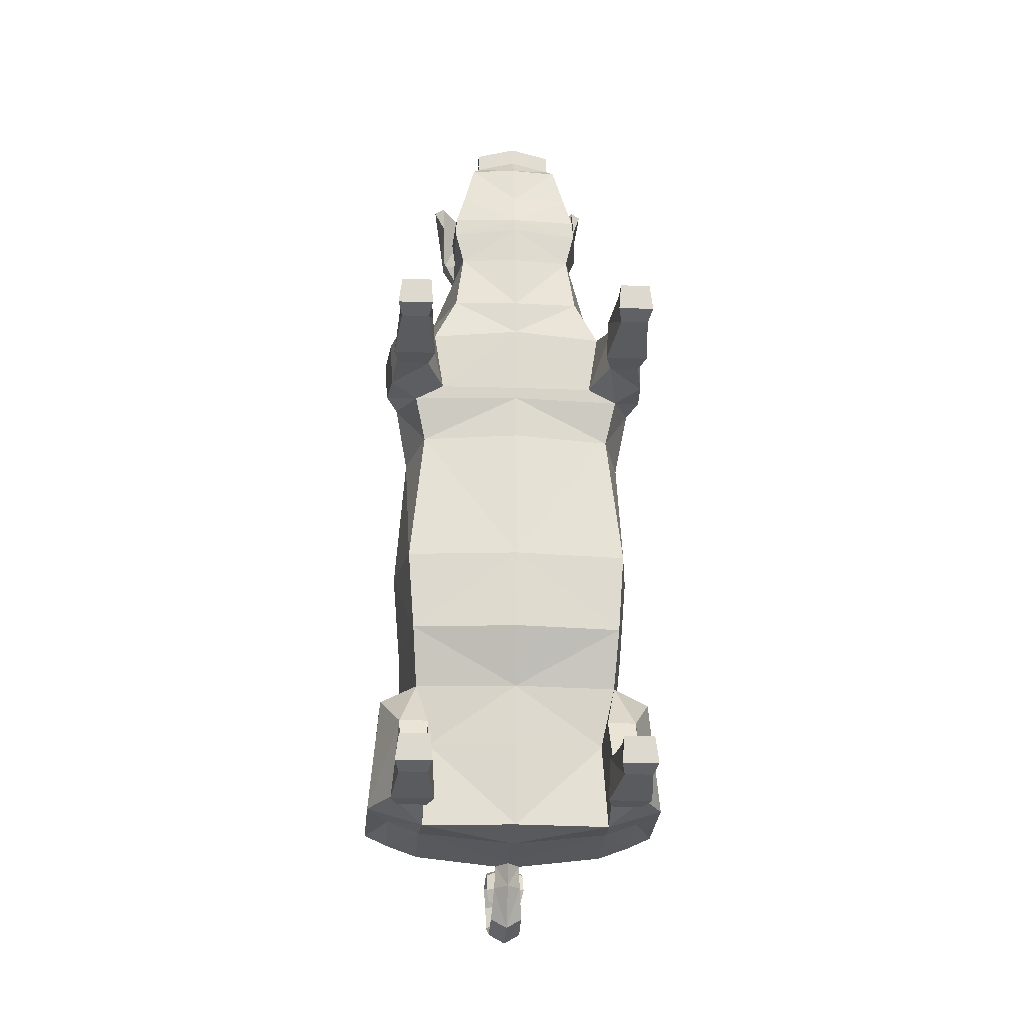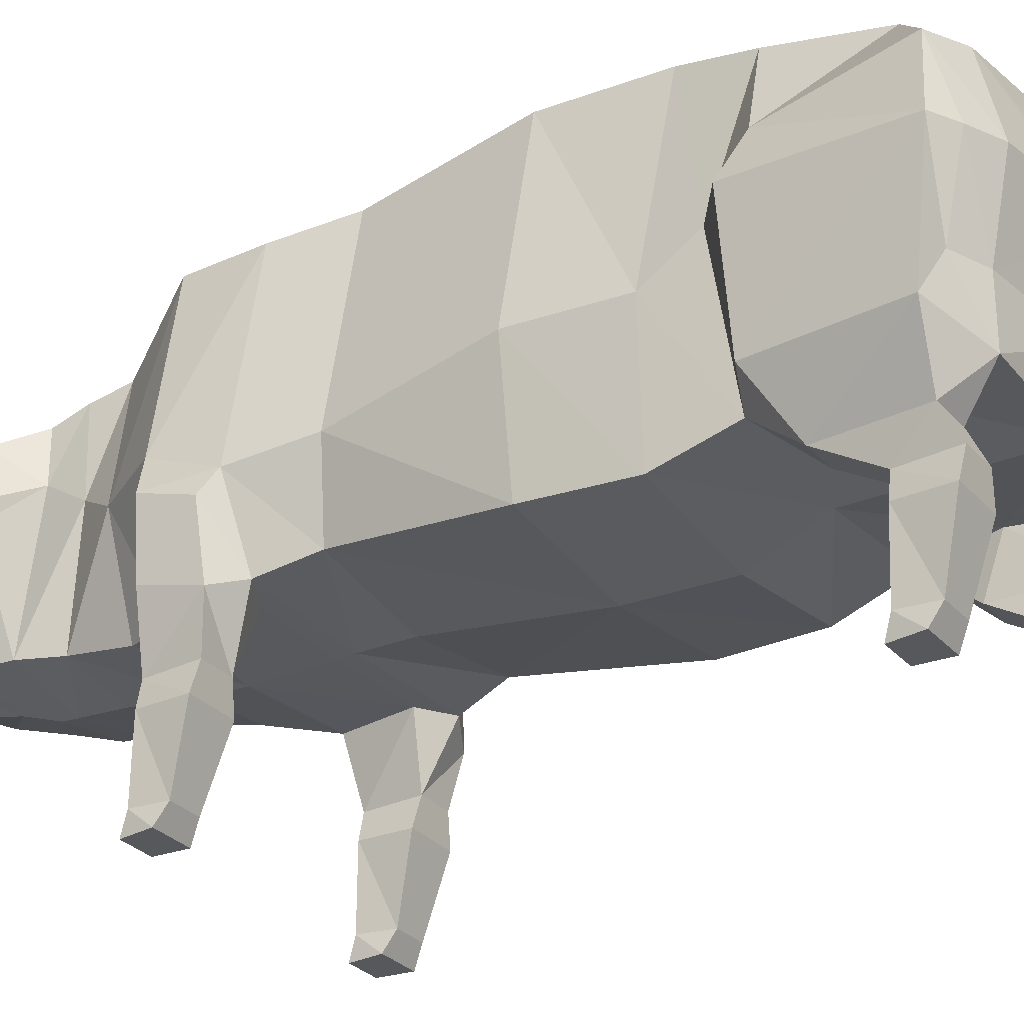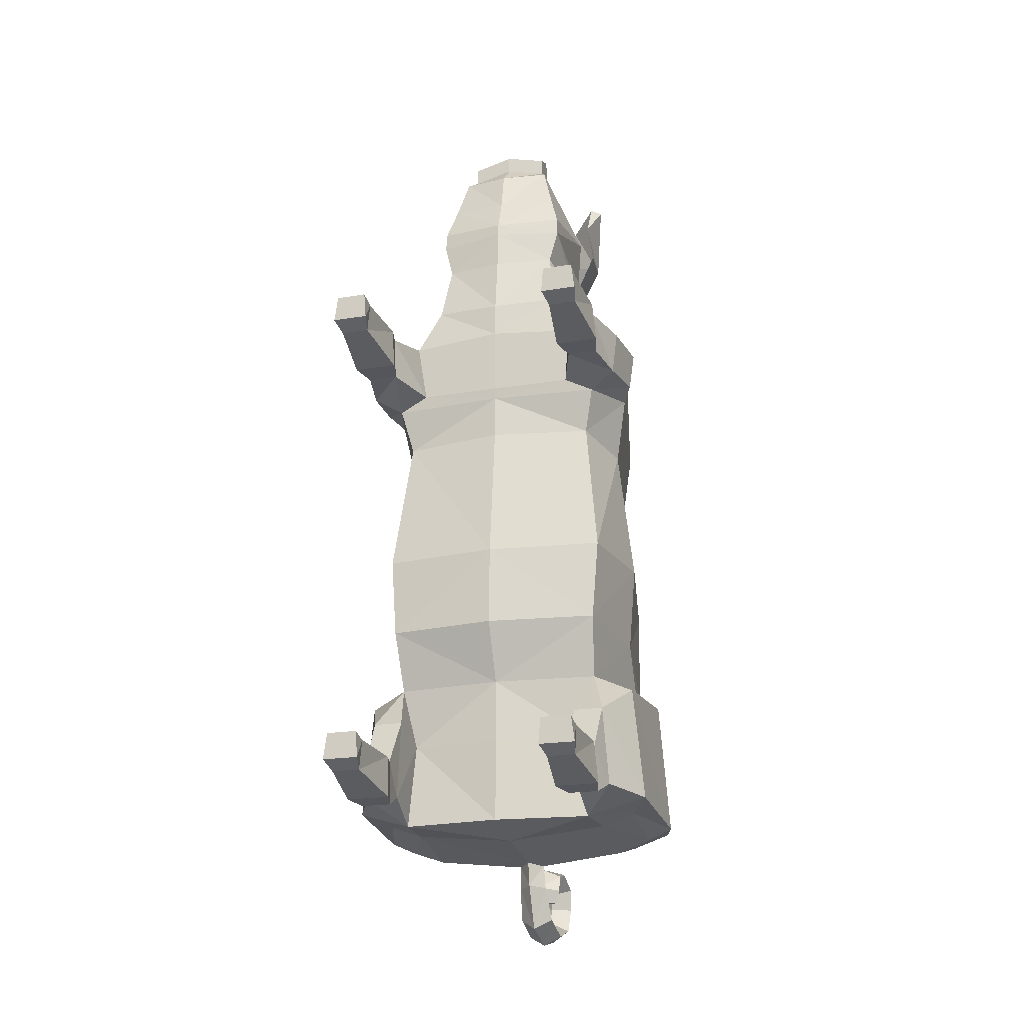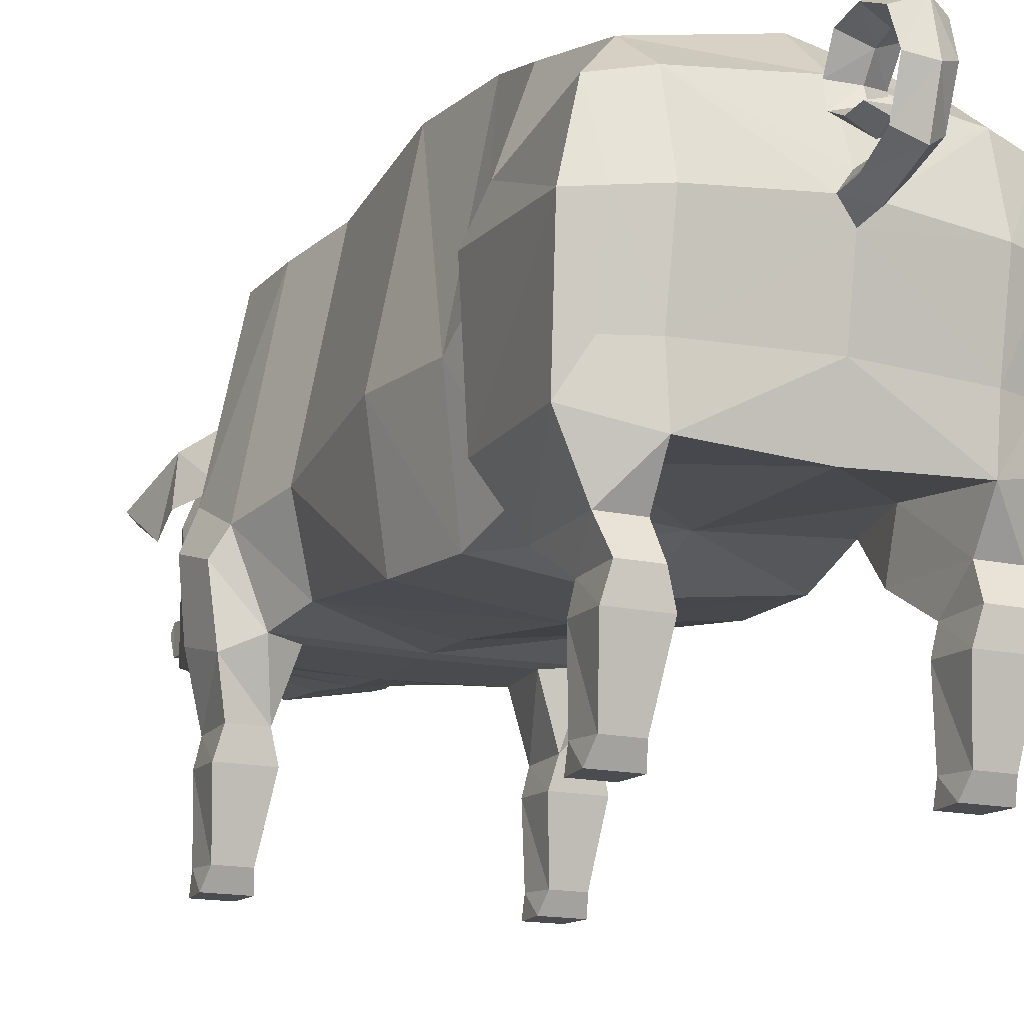
<metadata>
{"format":"obj","ext":"obj","renderer":"f3d","projection":"perspective","resolution":1024,"background":"white","views":[{"elev":-18.4,"azim":-4.0,"up":"+Z"},{"elev":-28.4,"azim":122.1,"up":"+Y"},{"elev":-20.9,"azim":16.8,"up":"+Z"},{"elev":-14.4,"azim":152.9,"up":"+Y"}]}
</metadata>
<code>
o Pig_Cylinder
v 0.2442 0.3288 -0.08225
v 0.2224 0.3647 -0.3801
v 0.2764 0.552 -0.08225
v 0.2585 0.6135 -0.3545
v 0.205 0.9053 -0.08922
v 0.2204 0.8677 -0.4172
v 0.2315 0.3248 -0.2529
v 0.2616 0.552 -0.2634
v 0.2033 0.8989 -0.2915
v 0.1931 0.375 -0.5098
v 0.2032 0.2826 -0.6405
v 0.2171 0.833 -0.6007
v 0.205 0.8503 0.3209
v 0.2787 0.4827 0.3226
v 0.1718 0.3369 0.3324
v 0.2046 0.3603 -0.6896
v 0.2722 0.2826 -0.6405
v 0.2115 0.7701 -0.6872
v 0.2115 0.4653 -0.6919
v 0.2115 0.625 -0.7227
v 0.1105 0.7667 0.6804
v 0.2021 0.8471 0.4571
v 0.2738 0.5347 0.446
v 0.1921 0.337 0.4587
v 0.1088 0.7799 0.6089
v 0.1928 0.5379 0.5688
v 0.1423 0.354 0.5561
v 0.1123 0.746 0.7424
v 0.126 0.6471 0.7311
v 0.1434 0.384 0.7526
v 0.1102 0.6857 0.8398
v 0.1445 0.608 0.8333
v 0.09894 0.4277 0.9494
v 0.1032 0.5277 0.9321
v 0.08323 0.5082 0.9729
v 0.2122 0.3653 0.2096
v 0.08438 0.455 0.9701
v 0.3014 0.3896 -0.4118
v 0.306 0.6339 -0.3937
v 0.2834 0.7093 -0.4315
v 0.3248 0.3894 -0.6507
v 0.2945 0.754 -0.663
v 0.3311 0.6156 -0.6765
v 0.2799 0.4643 -0.6675
v 0.2799 0.6189 -0.6991
v 0.2591 0.2827 -0.4747
v 0.197 0.2827 -0.4747
v 0.287 0.1766 0.3477
v 0.1248 0.3786 0.6787
v 0.2548 0.2257 -0.5728
v 0.201 0.2257 -0.5728
v 0.1974 0.2272 -0.6667
v 0.261 0.2272 -0.6667
v 0.266 0.1804 -0.5738
v 0.1887 0.1804 -0.5738
v 0.1834 0.1766 -0.6618
v 0.275 0.1766 -0.6618
v 0.2337 0.3407 0.3013
v 0.2906 0.3152 0.3298
v 0.3024 0.4378 0.3408
v 0.2959 0.3408 0.4311
v 0.3074 0.4639 0.4303
v 0.2668 0.2257 0.4367
v 0.273 0.2272 0.3427
v 0.2094 0.2272 0.3427
v 0.213 0.2257 0.4367
v 0.1417 0.3869 0.7922
v 0.1221 0.4057 0.8606
v 0.261 0.01583 -0.5567
v 0.1954 0.1766 0.3477
v 0.2006 0.1804 0.4357
v 0.278 0.1804 0.4357
v 0.2051 0.01629 0.3981
v 0.2803 0.01629 0.3981
v 0.2094 0.01583 0.4528
v 0.273 0.01583 0.4528
v 0.1426 0.5925 0.6499
v 0.1114 0.7217 0.7761
v 0.08323 0.5097 1.011
v 0.08438 0.4938 1.024
v 0.08438 0.4564 1.008
v 0.253 0.5055 0.1896
v 0.1801 0.8684 0.1861
v 0.1975 0.01583 -0.5567
v 0.1932 0.01629 -0.6114
v 0.2684 0.01629 -0.6114
v 0.2012 0.04987 -0.6293
v 0.1972 0.0531 -0.567
v 0.2612 0.0531 -0.567
v 0.2604 0.04987 -0.6293
v 0.2131 0.04987 0.3802
v 0.2092 0.0531 0.4425
v 0.2732 0.0531 0.4425
v 0.2723 0.04987 0.3802
v 0.1633 0.7127 0.808
v 0.05596 0.7284 0.8407
v 0.1625 0.685 0.8082
v 0.1718 0.6259 0.8063
v 0.1882 0.6522 0.9461
v 0.1102 0.6917 0.9176
v 0.1675 0.6342 0.9491
v 0.1667 0.594 0.873
v 0.02717 0.6371 -0.7412
v 0.02976 0.6428 -0.7905
v 0.03512 0.6735 -0.8577
v 0.03583 0.7473 -0.8857
v 0.03893 0.805 -0.8659
v 0.0398 0.8272 -0.8145
v 0.04422 0.8122 -0.7706
v 0.04119 0.7647 -0.7414
v 0.0424 0.7242 -0.7514
v 0.04362 0.707 -0.7864
v 0.0371 0.7161 -0.8139
v -0 0.3004 -0.08225
v -0 0.3499 -0.3785
v -0.2442 0.3288 -0.08225
v -0.2224 0.3647 -0.3801
v -0.2764 0.552 -0.08225
v -0.2585 0.6135 -0.3545
v -0.205 0.9053 -0.08922
v -0.2204 0.8677 -0.4172
v -0 0.9338 -0.08922
v -0 0.9209 -0.415
v -0 0.2964 -0.2529
v -0.2315 0.3248 -0.2529
v -0.2616 0.552 -0.2634
v -0.2033 0.8989 -0.2915
v -0 0.9247 -0.2903
v -0 0.3499 -0.5124
v -0.1931 0.375 -0.5098
v -0.2032 0.2826 -0.6405
v -0.2171 0.833 -0.6007
v -0 0.8764 -0.6004
v -0.205 0.8503 0.3209
v -0.2787 0.4827 0.3226
v -0.1718 0.3369 0.3324
v -0 0.3347 0.3324
v -0.2046 0.3603 -0.6896
v -0 0.3508 -0.6874
v -0.2722 0.2826 -0.6405
v -0.2115 0.7701 -0.6872
v -0.2115 0.4653 -0.6919
v -0 0.4665 -0.7125
v -0 0.6504 -0.8791
v -0.2115 0.625 -0.7227
v -0.1105 0.7667 0.6804
v -0.2021 0.8471 0.4571
v -0.2738 0.5347 0.446
v -0.1921 0.337 0.4587
v -0 0.3337 0.4754
v -0.1088 0.7799 0.6089
v -0.1928 0.5379 0.5688
v -0.1423 0.354 0.5561
v -0 0.3371 0.5508
v -0.1123 0.746 0.7424
v -0.126 0.6471 0.7311
v -0.1434 0.384 0.7526
v -0 0.3577 0.756
v -0 0.7197 0.8495
v -0.1102 0.6857 0.8398
v -0.1445 0.608 0.8333
v -0.09894 0.4277 0.9494
v -0 0.4045 0.9425
v -0 0.5514 0.946
v -0.1032 0.5277 0.9321
v -0 0.3367 0.2139
v -0 0.5324 0.9948
v -0.08323 0.5082 0.9729
v -0.2122 0.3653 0.2096
v -0 0.4514 0.9894
v -0.08438 0.455 0.9701
v -0.3014 0.3896 -0.4118
v -0.306 0.6339 -0.3937
v -0.2834 0.7093 -0.4315
v -0.3248 0.3894 -0.6507
v -0.2945 0.754 -0.663
v -0.3311 0.6156 -0.6765
v -0.2799 0.4643 -0.6675
v -0.2799 0.6189 -0.6991
v -0.2591 0.2827 -0.4747
v -0.197 0.2827 -0.4747
v -0.287 0.1766 0.3477
v -0.1248 0.3786 0.6787
v -0 0.3529 0.6727
v -0.2548 0.2257 -0.5728
v -0.201 0.2257 -0.5728
v -0.1974 0.2272 -0.6667
v -0.261 0.2272 -0.6667
v -0.266 0.1804 -0.5738
v -0.1887 0.1804 -0.5738
v -0.1834 0.1766 -0.6618
v -0.275 0.1766 -0.6618
v -0.2337 0.3407 0.3013
v -0 0.3375 0.3077
v -0.2906 0.3152 0.3298
v -0.3024 0.4378 0.3408
v -0.2959 0.3408 0.4311
v -0.3074 0.4639 0.4303
v -0.2668 0.2257 0.4367
v -0.273 0.2272 0.3427
v -0.2094 0.2272 0.3427
v -0.213 0.2257 0.4367
v -0 0.7942 -0.6926
v -0 0.3595 0.7835
v -0.1417 0.3869 0.7922
v -0 0.3847 0.8538
v -0.1221 0.4057 0.8606
v -0.261 0.01583 -0.5567
v -0.1954 0.1766 0.3477
v -0.2006 0.1804 0.4357
v -0.278 0.1804 0.4357
v -0.2051 0.01629 0.3981
v -0.2803 0.01629 0.3981
v -0.2094 0.01583 0.4528
v -0.273 0.01583 0.4528
v -0 0.8609 0.4571
v -0 0.7911 0.6124
v -0 0.8714 0.3209
v -0 0.7598 0.7447
v -0.1426 0.5925 0.6499
v -0 0.7783 0.6842
v -0.1114 0.7217 0.7761
v -0 0.5161 1.05
v -0 0.5338 1.033
v -0.08323 0.5097 1.011
v -0.08438 0.4938 1.024
v -0 0.4529 1.028
v -0.08438 0.4564 1.008
v -0.253 0.5055 0.1896
v -0.1801 0.8684 0.1861
v -0 0.8919 0.1861
v -0.1975 0.01583 -0.5567
v -0.1932 0.01629 -0.6114
v -0.2684 0.01629 -0.6114
v -0.2012 0.04987 -0.6293
v -0.1972 0.0531 -0.567
v -0.2612 0.0531 -0.567
v -0.2604 0.04987 -0.6293
v -0.2131 0.04987 0.3802
v -0.2092 0.0531 0.4425
v -0.2732 0.0531 0.4425
v -0.2723 0.04987 0.3802
v -0.1633 0.7127 0.808
v -0.05596 0.7284 0.8407
v -0.1625 0.685 0.8082
v -0.1718 0.6259 0.8063
v -0.1882 0.6522 0.9461
v -0.1102 0.6917 0.9176
v -0.1675 0.6342 0.9491
v -0.1667 0.594 0.873
v -0 0.671 -0.7333
v -0 0.6033 -0.7375
v -0.02717 0.6371 -0.7412
v -0 0.6114 -0.787
v -0 0.7339 -0.9066
v -0 0.6743 -0.7831
v -0.02976 0.6428 -0.7905
v -0 0.8157 -0.8883
v -0 0.6886 -0.829
v -0.03512 0.6735 -0.8577
v -0 0.8483 -0.8222
v -0 0.7531 -0.8608
v -0.03583 0.7473 -0.8857
v -0 0.787 -0.8478
v -0.03893 0.805 -0.8659
v -0 0.6905 -0.7795
v -0 0.8042 -0.8142
v -0.0398 0.8272 -0.8145
v -0 0.7215 -0.7341
v -0 0.7925 -0.7827
v -0 0.8341 -0.766
v -0.04422 0.8122 -0.7706
v -0 0.7585 -0.7583
v -0 0.7758 -0.7279
v -0.04119 0.7647 -0.7414
v -0 0.7328 -0.7673
v -0.0424 0.7242 -0.7514
v -0 0.725 -0.7864
v -0.04362 0.707 -0.7864
v -0 0.7041 -0.8124
v -0 0.7168 -0.815
v -0 0.7278 -0.8106
v -0.0371 0.7161 -0.8139
f 115 7 124
f 2 8 7
f 4 9 8
f 9 123 128
f 5 128 122
f 83 218 13
f 8 5 3
f 7 3 1
f 114 7 1
f 4 40 6
f 115 10 2
f 10 47 2
f 6 133 123
f 12 203 133
f 16 44 41
f 218 22 13
f 2 46 38
f 18 12 42
f 82 13 14
f 36 14 58
f 36 194 166
f 38 43 39
f 19 45 44
f 143 16 139
f 103 254 104
f 139 10 129
f 13 23 14
f 15 150 137
f 22 26 23
f 24 26 27
f 216 25 22
f 150 27 154
f 49 158 184
f 21 29 77
f 21 219 28
f 30 204 158
f 163 37 170
f 29 95 98
f 30 32 67
f 32 31 34
f 33 34 35
f 164 35 34
f 35 81 37
f 170 81 227
f 167 79 35
f 33 35 37
f 43 40 39
f 46 41 38
f 44 45 43
f 41 44 43
f 43 45 42
f 20 42 45
f 4 38 39
f 24 63 61
f 47 50 46
f 11 51 47
f 16 17 11
f 26 49 27
f 10 16 11
f 25 77 26
f 53 56 52
f 50 17 46
f 154 49 184
f 217 21 25
f 50 57 53
f 51 56 55
f 51 54 50
f 48 91 70
f 40 12 6
f 58 60 59
f 194 15 137
f 60 61 59
f 24 62 23
f 14 62 60
f 88 85 84
f 42 12 40
f 15 66 24
f 59 63 64
f 59 65 58
f 58 65 15
f 18 103 251
f 68 32 33
f 206 33 163
f 67 32 68
f 34 33 32
f 204 68 206
f 164 31 159
f 63 48 64
f 66 70 71
f 89 86 90
f 89 84 69
f 85 69 84
f 93 75 76
f 73 76 75
f 93 74 94
f 78 96 219
f 31 29 78
f 78 159 31
f 77 30 49
f 79 223 80
f 80 227 81
f 80 81 79
f 114 36 166
f 1 82 36
f 3 83 82
f 122 83 5
f 11 53 52
f 66 72 63
f 57 87 56
f 54 90 57
f 54 88 89
f 55 87 88
f 64 70 65
f 87 86 85
f 92 73 75
f 72 94 48
f 72 92 93
f 71 91 92
f 91 74 73
f 95 102 98
f 97 100 96
f 28 96 95
f 29 97 78
f 99 100 101
f 102 99 101
f 95 100 99
f 97 102 101
f 104 259 256
f 19 252 20
f 103 256 251
f 104 144 105
f 105 262 259
f 105 255 106
f 106 258 107
f 262 107 264
f 107 261 108
f 107 267 264
f 108 270 267
f 108 271 109
f 270 110 273
f 109 274 110
f 110 269 111
f 273 111 276
f 276 112 278
f 111 266 112
f 112 280 113
f 278 113 282
f 281 113 280
f 282 113 281
f 125 115 124
f 126 117 125
f 127 119 126
f 127 123 121
f 120 128 127
f 230 218 231
f 120 126 118
f 118 125 116
f 114 125 124
f 174 119 121
f 130 115 117
f 181 130 117
f 133 121 123
f 132 203 141
f 138 178 142
f 147 218 134
f 180 117 172
f 141 176 132
f 229 134 230
f 169 135 229
f 194 169 166
f 172 177 175
f 142 179 145
f 143 138 142
f 253 254 252
f 130 139 129
f 148 134 135
f 150 136 137
f 152 147 148
f 149 152 148
f 151 216 147
f 150 153 149
f 158 183 184
f 156 146 220
f 146 219 221
f 204 157 158
f 171 163 170
f 156 243 155
f 157 161 156
f 161 165 160
f 162 168 165
f 168 164 165
f 228 168 171
f 170 228 171
f 225 167 168
f 162 171 168
f 174 177 173
f 175 180 172
f 178 177 179
f 175 177 178
f 177 176 179
f 145 176 141
f 119 172 117
f 149 199 202
f 185 181 180
f 186 131 181
f 138 140 175
f 183 152 153
f 130 131 138
f 220 151 152
f 191 188 187
f 140 185 180
f 154 183 153
f 146 217 151
f 192 185 188
f 186 191 187
f 189 186 185
f 239 182 209
f 174 121 132
f 193 196 135
f 194 136 193
f 197 196 195
f 198 149 148
f 135 198 148
f 236 233 235
f 176 174 132
f 202 136 149
f 195 199 197
f 195 201 200
f 193 136 201
f 253 145 141
f 207 162 161
f 206 162 207
f 205 207 161
f 165 161 162
f 204 207 205
f 164 160 165
f 182 199 200
f 202 209 201
f 234 237 238
f 237 232 236
f 208 233 232
f 241 214 240
f 215 212 214
f 213 241 242
f 244 222 219
f 156 160 222
f 222 159 219
f 157 220 183
f 225 223 224
f 226 227 223
f 226 225 228
f 114 169 116
f 116 229 118
f 118 230 120
f 230 122 120
f 131 188 140
f 211 202 199
f 235 192 191
f 238 189 192
f 189 236 190
f 190 235 191
f 209 200 201
f 235 234 238
f 240 212 239
f 242 211 182
f 211 240 210
f 210 239 209
f 239 213 242
f 250 243 246
f 248 245 244
f 155 244 219
f 245 156 222
f 247 249 248
f 250 249 247
f 243 248 244
f 245 250 246
f 259 257 256
f 142 145 252
f 256 253 251
f 257 144 254
f 262 260 259
f 260 255 144
f 263 258 255
f 262 265 263
f 265 261 258
f 267 265 264
f 270 268 267
f 268 271 261
f 270 275 272
f 272 274 271
f 275 269 274
f 273 277 275
f 276 279 277
f 277 266 269
f 279 280 266
f 278 283 279
f 281 280 283
f 282 281 283
f 115 2 7
f 2 4 8
f 4 6 9
f 9 6 123
f 5 9 128
f 83 231 218
f 8 9 5
f 7 8 3
f 114 124 7
f 4 39 40
f 115 129 10
f 10 11 47
f 6 12 133
f 12 18 203
f 16 19 44
f 218 216 22
f 2 47 46
f 82 83 13
f 36 82 14
f 36 58 194
f 38 41 43
f 19 20 45
f 143 19 16
f 103 252 254
f 139 16 10
f 13 22 23
f 15 24 150
f 22 25 26
f 24 23 26
f 216 217 25
f 150 24 27
f 49 30 158
f 21 28 29
f 21 221 219
f 30 67 204
f 163 33 37
f 29 28 95
f 30 29 32
f 164 167 35
f 35 79 81
f 170 37 81
f 167 224 79
f 43 42 40
f 46 17 41
f 20 18 42
f 4 2 38
f 24 66 63
f 47 51 50
f 11 52 51
f 16 41 17
f 26 77 49
f 25 21 77
f 53 57 56
f 50 53 17
f 154 27 49
f 217 221 21
f 50 54 57
f 51 52 56
f 51 55 54
f 48 94 91
f 58 14 60
f 194 58 15
f 60 62 61
f 24 61 62
f 14 23 62
f 88 87 85
f 15 65 66
f 59 61 63
f 59 64 65
f 251 203 18
f 18 20 103
f 206 68 33
f 204 67 68
f 164 34 31
f 63 72 48
f 66 65 70
f 89 69 86
f 89 88 84
f 85 86 69
f 93 92 75
f 73 74 76
f 93 76 74
f 78 97 96
f 31 32 29
f 78 219 159
f 77 29 30
f 79 224 223
f 80 223 227
f 114 1 36
f 1 3 82
f 3 5 83
f 122 231 83
f 11 17 53
f 66 71 72
f 57 90 87
f 54 89 90
f 54 55 88
f 55 56 87
f 64 48 70
f 87 90 86
f 92 91 73
f 72 93 94
f 72 71 92
f 71 70 91
f 91 94 74
f 95 99 102
f 97 101 100
f 28 219 96
f 29 98 97
f 95 96 100
f 97 98 102
f 104 105 259
f 143 252 19
f 252 103 20
f 103 104 256
f 104 254 144
f 105 106 262
f 105 144 255
f 106 255 258
f 262 106 107
f 107 258 261
f 107 108 267
f 108 109 270
f 108 261 271
f 270 109 110
f 109 271 274
f 110 274 269
f 273 110 111
f 276 111 112
f 111 269 266
f 112 266 280
f 278 112 113
f 125 117 115
f 126 119 117
f 127 121 119
f 127 128 123
f 120 122 128
f 230 134 218
f 120 127 126
f 118 126 125
f 114 116 125
f 174 173 119
f 130 129 115
f 181 131 130
f 133 132 121
f 132 133 203
f 138 175 178
f 147 216 218
f 180 181 117
f 229 135 134
f 169 193 135
f 194 193 169
f 172 173 177
f 142 178 179
f 143 139 138
f 253 257 254
f 130 138 139
f 148 147 134
f 150 149 136
f 152 151 147
f 149 153 152
f 151 217 216
f 150 154 153
f 158 157 183
f 156 155 146
f 146 155 219
f 204 205 157
f 171 162 163
f 156 246 243
f 157 205 161
f 168 167 164
f 228 225 168
f 170 227 228
f 225 224 167
f 174 176 177
f 175 140 180
f 145 179 176
f 119 173 172
f 149 197 199
f 185 186 181
f 186 187 131
f 138 131 140
f 183 220 152
f 220 146 151
f 191 192 188
f 140 188 185
f 154 184 183
f 146 221 217
f 192 189 185
f 186 190 191
f 189 190 186
f 239 242 182
f 193 195 196
f 194 137 136
f 197 198 196
f 198 197 149
f 135 196 198
f 236 232 233
f 202 201 136
f 195 200 199
f 195 193 201
f 141 203 251
f 251 253 141
f 206 163 162
f 204 206 207
f 164 159 160
f 182 211 199
f 202 210 209
f 234 208 237
f 237 208 232
f 208 234 233
f 241 215 214
f 215 213 212
f 213 215 241
f 244 245 222
f 156 161 160
f 222 160 159
f 157 156 220
f 225 226 223
f 226 228 227
f 114 166 169
f 116 169 229
f 118 229 230
f 230 231 122
f 131 187 188
f 211 210 202
f 235 238 192
f 238 237 189
f 189 237 236
f 190 236 235
f 209 182 200
f 235 233 234
f 240 214 212
f 242 241 211
f 211 241 240
f 210 240 239
f 239 212 213
f 250 247 243
f 248 249 245
f 155 243 244
f 245 246 156
f 243 247 248
f 245 249 250
f 259 260 257
f 253 252 145
f 252 143 142
f 256 257 253
f 257 260 144
f 262 263 260
f 260 263 255
f 263 265 258
f 262 264 265
f 265 268 261
f 267 268 265
f 270 272 268
f 268 272 271
f 270 273 275
f 272 275 274
f 275 277 269
f 273 276 277
f 276 278 279
f 277 279 266
f 279 283 280
f 278 282 283

</code>
